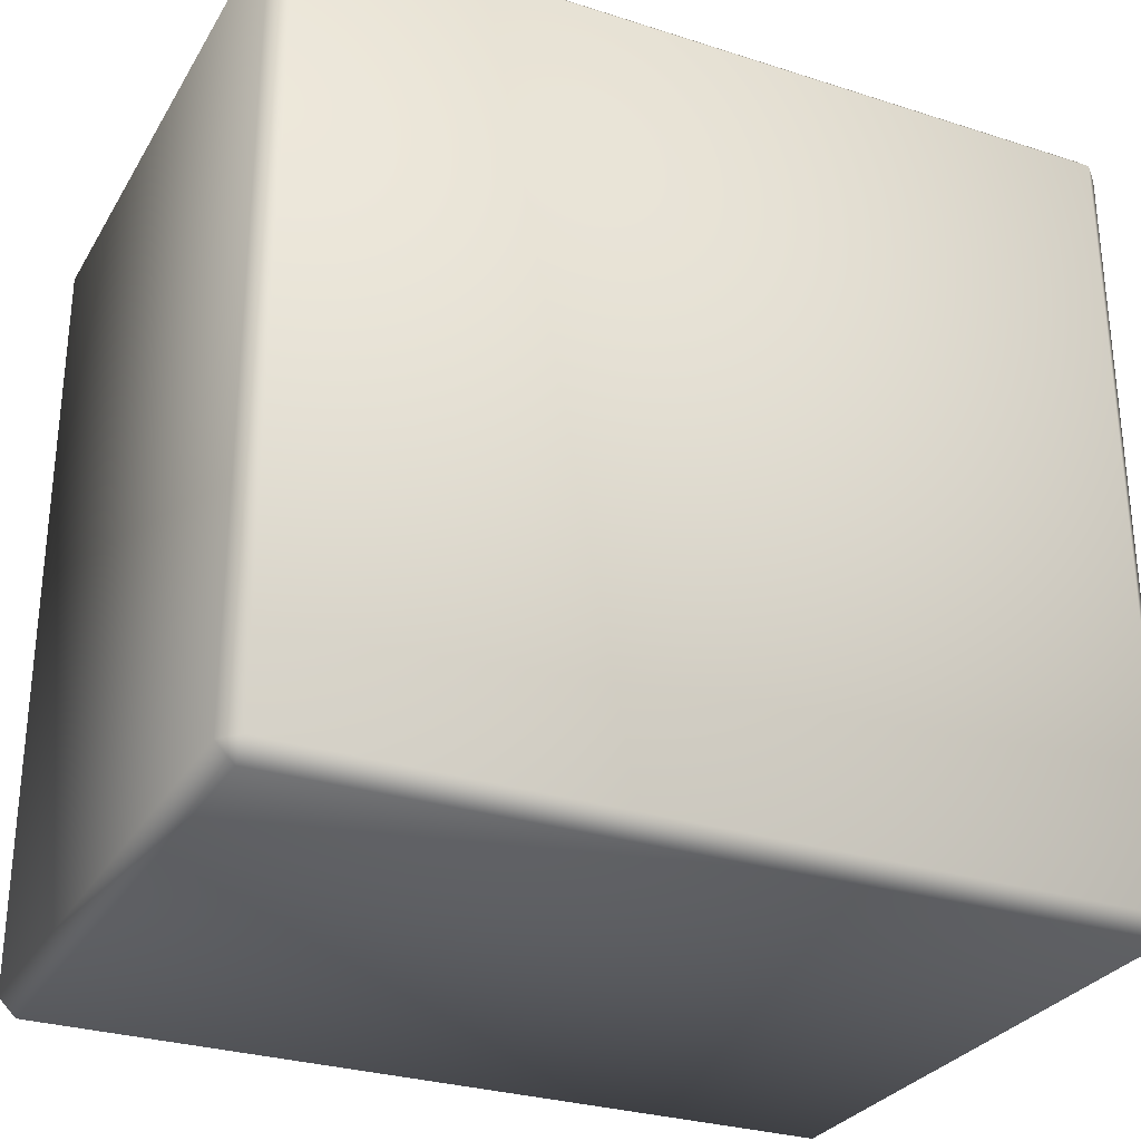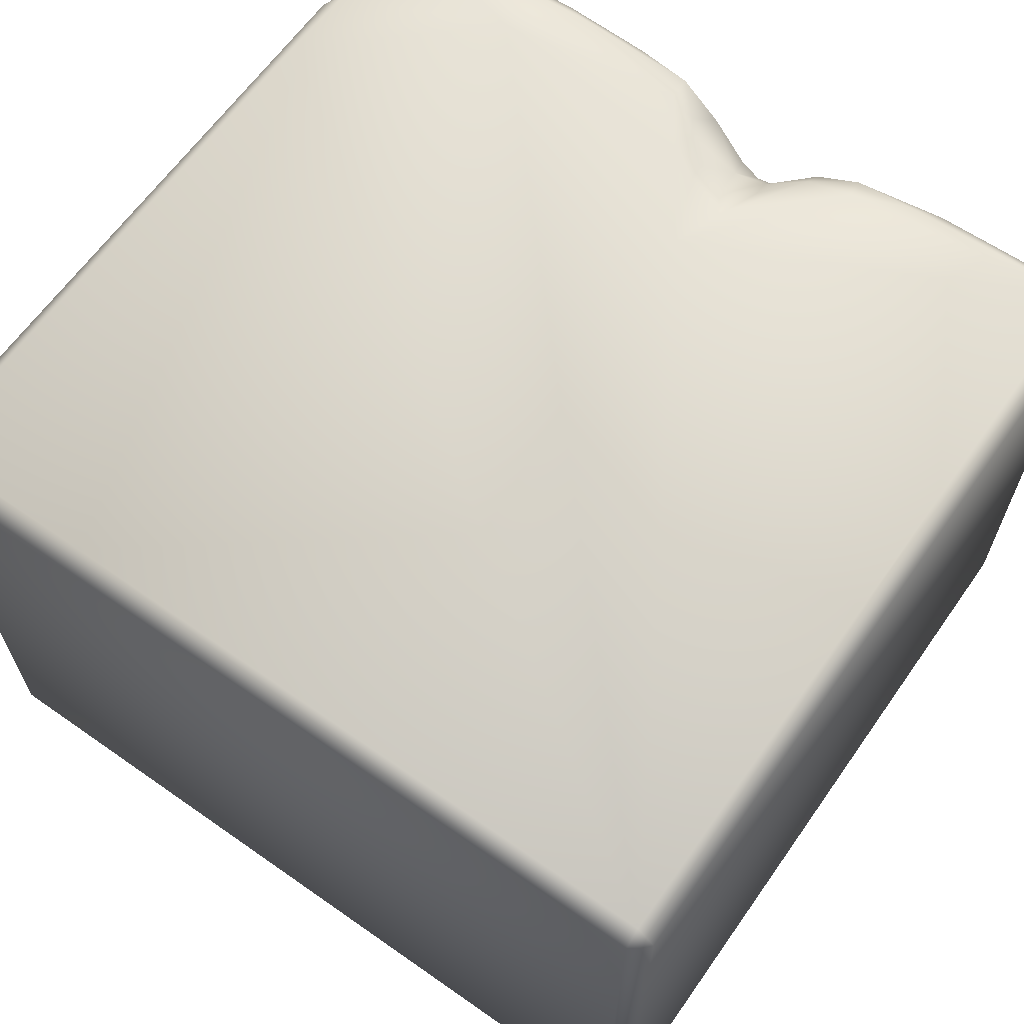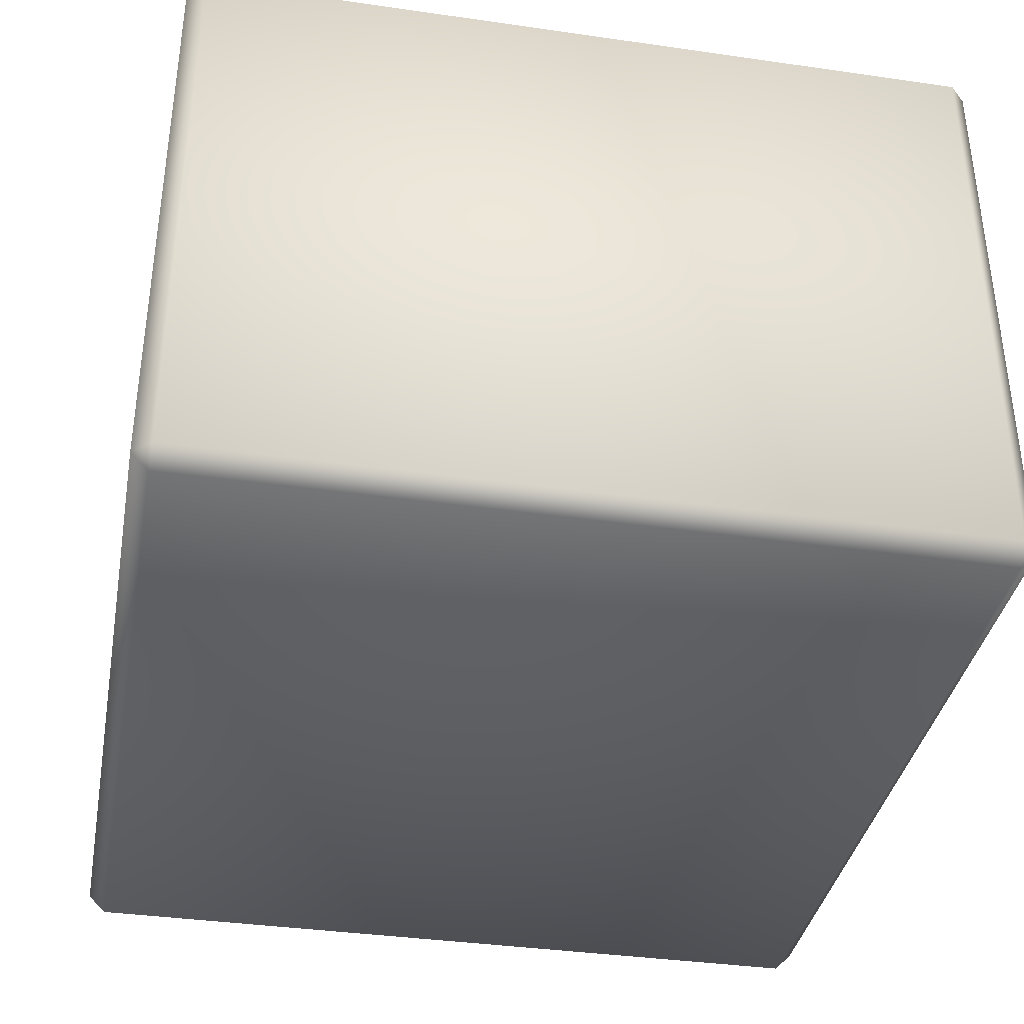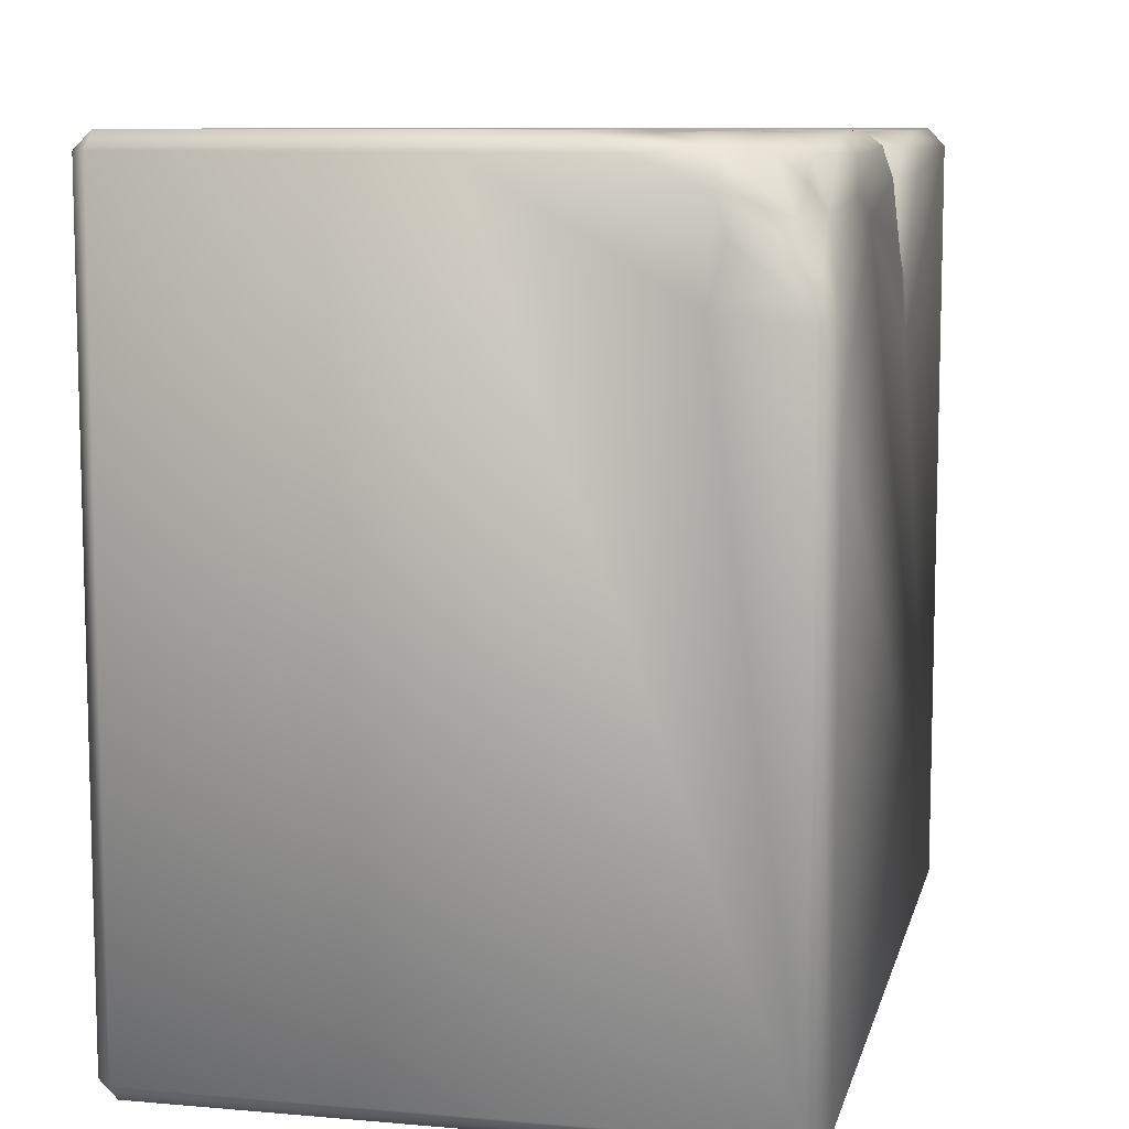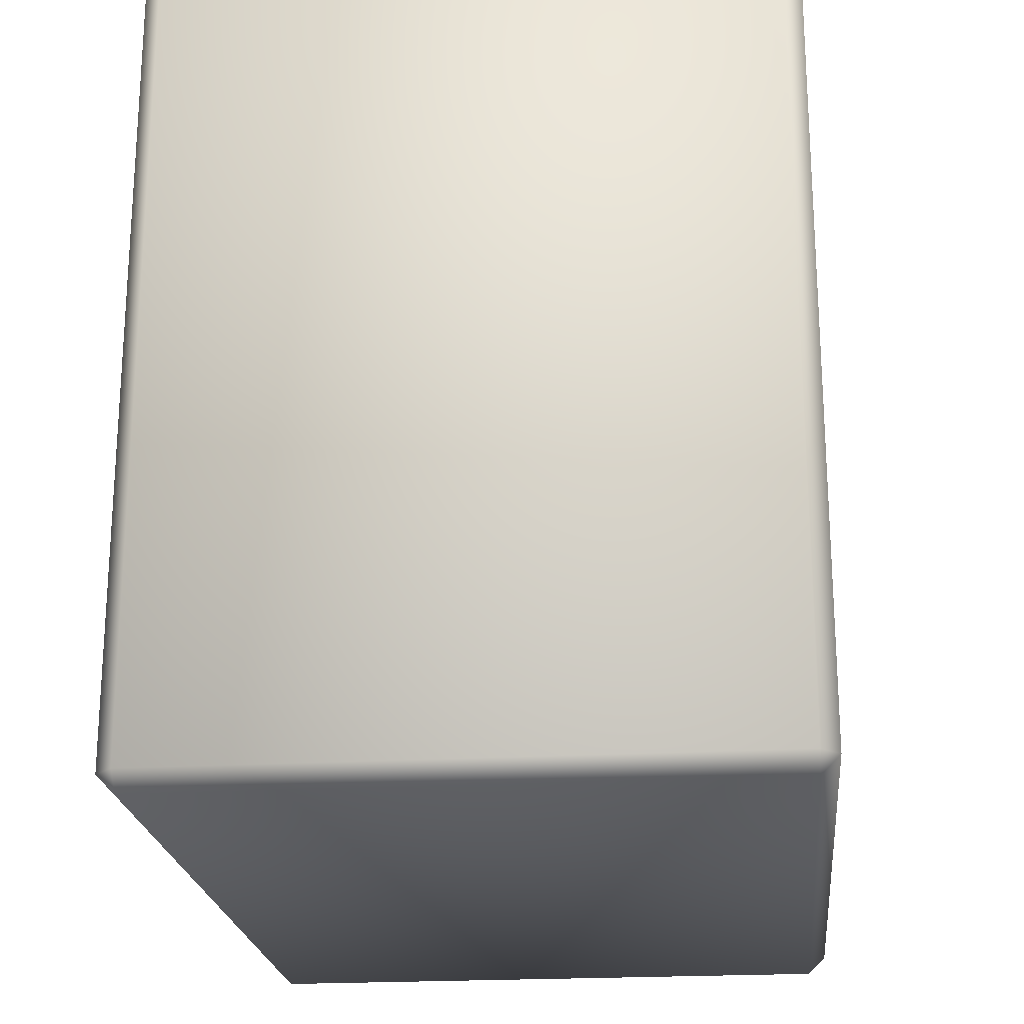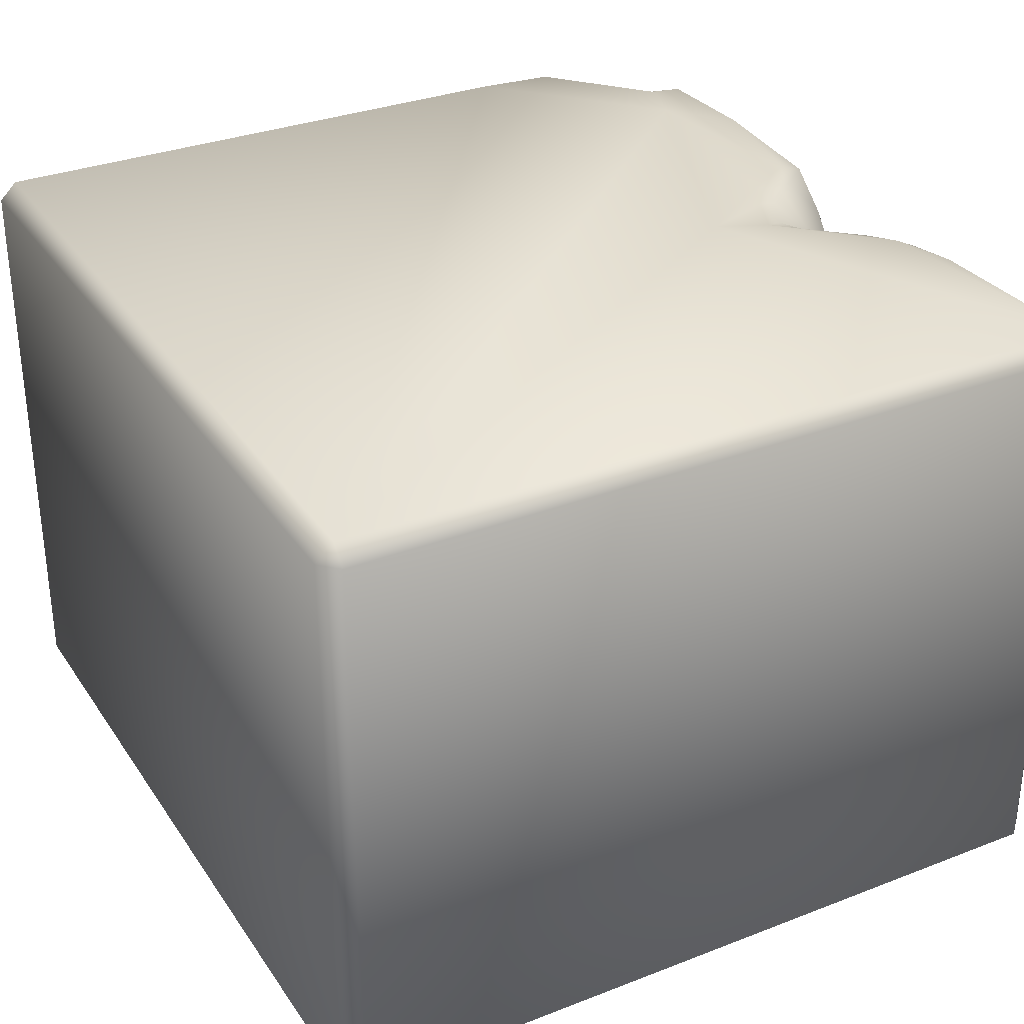
<metadata>
{"format":"obj","ext":"obj","renderer":"f3d","projection":"perspective","resolution":1024,"background":"white","views":[{"elev":-29.1,"azim":154.6,"up":"+Y"},{"elev":64.1,"azim":35.2,"up":"+Z"},{"elev":-37.0,"azim":79.5,"up":"+Z"},{"elev":9.1,"azim":-77.0,"up":"+Y"},{"elev":-21.9,"azim":95.7,"up":"+Y"},{"elev":32.0,"azim":61.5,"up":"+Z"}]}
</metadata>
<code>
o Liquid_Domain
v -8.134 -8.756 6.217
v -8.487 -8.756 5.864
v -8.134 -9.109 5.864
v 8.134 -8.756 6.217
v 8.487 -8.756 5.864
v 8.134 -9.109 5.864
v 8.134 -9.109 -5.864
v -8.134 -9.109 -5.864
v 8.487 -8.756 -5.864
v -8.487 -8.756 -5.864
v -8.134 -8.756 -6.217
v 8.487 6.756 -5.864
v 8.134 -8.756 -6.217
v 8.134 6.756 -6.217
v -8.483 4.122 5.859
v -8.487 6.756 -5.864
v -8.134 6.756 -6.217
v -8.135 2.694 6.217
v 8.487 6.756 5.864
v 0.9494 3.298 6.217
v -8.134 4.314 6.153
v -4.874 5.673 6.216
v 1.29 4.351 6.158
v -8.486 4.368 4.155
v -8.426 4.765 5.33
v 0.3817 4.79 6.167
v -0.3223 5.138 6.202
v 3.207 6.267 6.164
v 8.135 6.756 6.215
v -8.135 4.993 5.887
v 0.9555 4.899 5.951
v 1.555 5.403 5.854
v -6.993 5.804 5.821
v -6.071 6.066 6.163
v 0.3074 5.152 6.105
v -8.157 5.509 5.192
v -8.421 5.44 4.464
v -0.1918 5.653 6.12
v 2.261 6.204 5.903
v -7.746 5.755 5.45
v 0.8038 5.801 5.465
v 1.456 5.909 5.471
v -3.699 6.761 6.185
v -1.033 6.229 6.158
v -0.4565 6.058 6.047
v -7.366 6.288 5.535
v -7.562 6.818 4.988
v -8.42 6.186 4.258
v -8.485 6.75 0.1811
v -6.548 6.742 5.879
v -6.021 6.708 6.133
v 4.341 6.732 6.111
v -6.931 6.731 5.543
v -0.2607 6.757 5.345
v 0.504 6.715 4.521
v 0.8847 6.797 4.122
v 1.4 6.81 4.229
v -8.391 6.736 2.919
v -1.119 6.811 5.969
v 3.105 6.792 5.885
v 2.197 6.806 5.3
v -8.17 6.826 4.18
v -5.859 7.029 5.834
v -2.29 7.005 5.859
v 4.929 7.049 5.866
v 8.131 7.108 5.868
v -6.462 7.028 5.296
v -4.153 7.073 5.855
v -0.9203 7.07 5.282
v 2.899 7.05 5.139
v 3.443 6.996 5.145
v 4.565 7.053 5.033
v -6.863 7.066 4.605
v -5.917 7.052 4.369
v -0.6193 7.011 3.916
v -0.496 7.057 4.554
v 2.301 7.045 4.589
v -7.574 7.063 3.982
v -1.162 7.072 3.262
v 0.3174 6.93 4.004
v 1.999 7.075 3.895
v -5.018 7.109 2.445
v 0.9179 7.076 3.318
v 3.203 7.057 3.465
v -7.199 7.045 3.149
v 2.174 7.04 2.886
v -8.132 7.07 1.776
v 1.235 7.108 -1.125
v 1.067 6.985 2.419
v 8.134 7.109 -5.864
v 1.218 7.065 1.28
v 4.267 7.109 1.879
v -8.134 7.108 -0.2932
v -8.134 7.109 -5.864
f 3 1 2
f 1 3 4
f 3 6 4
f 4 6 5
f 8 3 2
f 7 5 6
f 7 3 8
f 6 3 7
f 9 5 7
f 10 8 2
f 8 10 11
f 7 8 11
f 13 7 11
f 9 7 13
f 5 9 12
f 11 17 13
f 13 17 14
f 2 1 15
f 2 16 10
f 10 16 17
f 11 10 17
f 14 9 13
f 1 18 15
f 1 4 18
f 19 4 5
f 5 12 19
f 29 4 19
f 15 24 2
f 18 21 15
f 18 4 22
f 4 20 22
f 15 25 24
f 20 23 26
f 18 22 21
f 20 27 22
f 20 26 27
f 20 28 23
f 2 49 16
f 15 21 30
f 23 31 26
f 23 32 31
f 4 29 20
f 15 30 25
f 12 9 14
f 21 33 30
f 21 34 33
f 22 34 21
f 22 27 44
f 26 35 27
f 31 35 26
f 20 29 28
f 30 36 25
f 36 37 25
f 25 37 24
f 24 49 2
f 27 38 44
f 35 38 27
f 39 32 23
f 23 28 39
f 30 40 36
f 33 40 30
f 35 41 38
f 35 31 41
f 32 42 31
f 42 41 31
f 37 48 24
f 22 43 34
f 38 45 44
f 46 40 33
f 38 41 45
f 42 32 39
f 46 47 40
f 36 48 37
f 48 49 24
f 34 51 33
f 33 51 50
f 44 43 22
f 29 52 28
f 33 53 46
f 53 33 50
f 41 54 45
f 55 41 56
f 42 57 41
f 57 56 41
f 40 48 36
f 48 58 49
f 43 51 34
f 44 59 43
f 45 59 44
f 60 39 28
f 52 60 28
f 45 54 59
f 39 61 42
f 60 61 39
f 53 47 46
f 41 55 54
f 57 42 61
f 48 40 62
f 40 47 62
f 48 62 58
f 50 51 63
f 51 43 68
f 63 51 68
f 68 43 64
f 43 59 64
f 60 52 65
f 52 29 65
f 65 29 66
f 29 19 66
f 50 67 53
f 50 63 67
f 59 69 64
f 59 54 69
f 61 60 70
f 70 60 71
f 65 72 60
f 72 71 60
f 53 67 47
f 67 73 47
f 74 73 67
f 63 74 67
f 68 74 63
f 75 64 69
f 54 76 69
f 54 55 76
f 61 77 57
f 70 77 61
f 65 92 72
f 66 19 90
f 73 78 47
f 64 79 68
f 75 79 64
f 76 75 69
f 55 80 76
f 71 77 70
f 72 84 71
f 66 92 65
f 62 47 78
f 85 78 73
f 74 85 73
f 80 75 76
f 55 56 80
f 77 81 57
f 71 84 77
f 84 81 77
f 90 92 66
f 68 82 74
f 83 75 80
f 56 83 80
f 57 83 56
f 81 83 57
f 78 85 62
f 86 83 81
f 84 86 81
f 72 92 84
f 62 87 58
f 85 87 62
f 88 82 68
f 89 79 75
f 83 89 75
f 82 85 74
f 79 88 68
f 86 89 83
f 91 88 79
f 86 91 89
f 58 87 49
f 89 91 79
f 82 87 85
f 86 92 91
f 84 92 86
f 92 88 91
f 87 93 49
f 82 88 87
f 88 93 87
f 90 88 92
f 88 94 93
f 49 93 16
f 19 12 90
f 93 94 16
f 90 94 88
f 16 94 17
f 90 17 94
f 14 17 90
f 12 14 90

</code>
